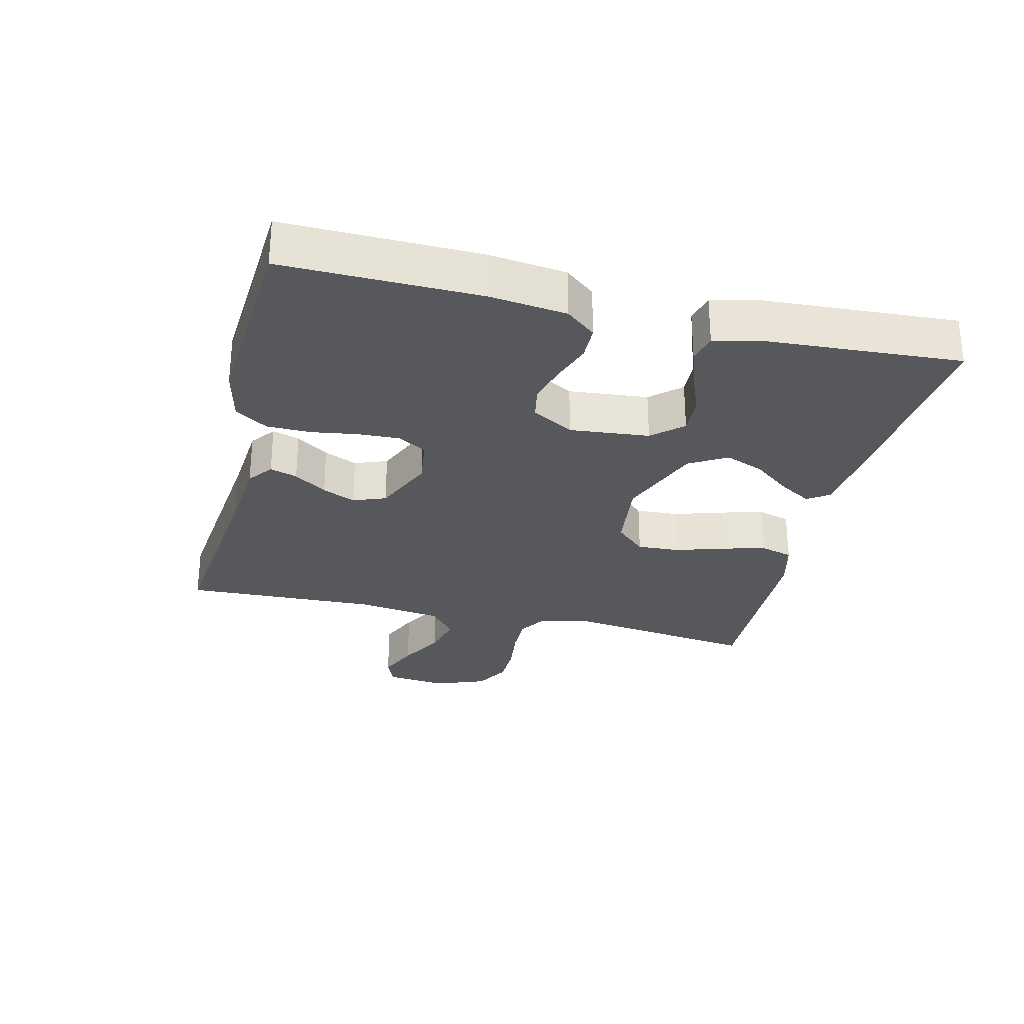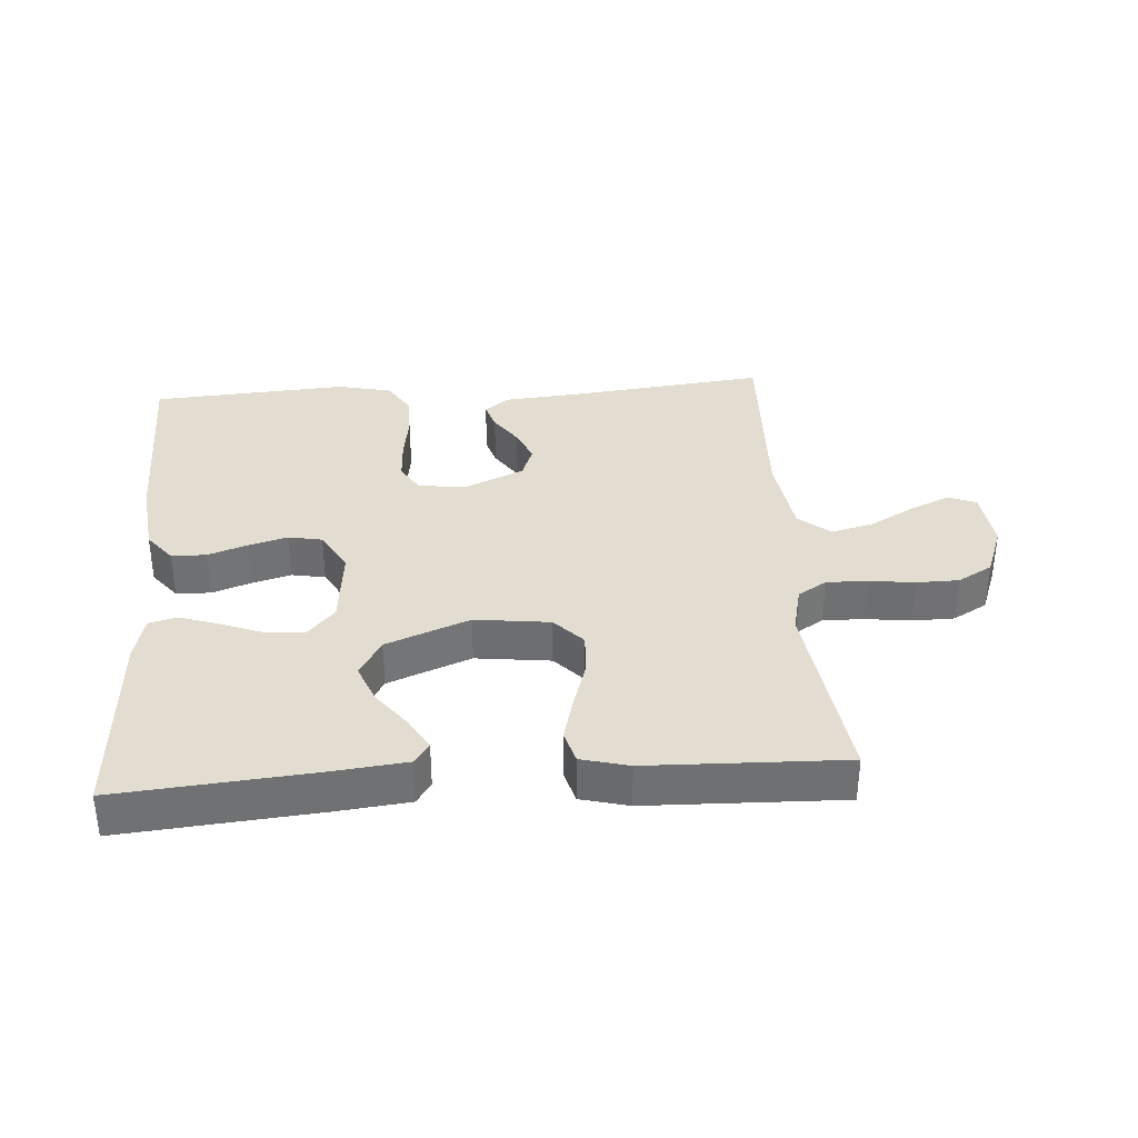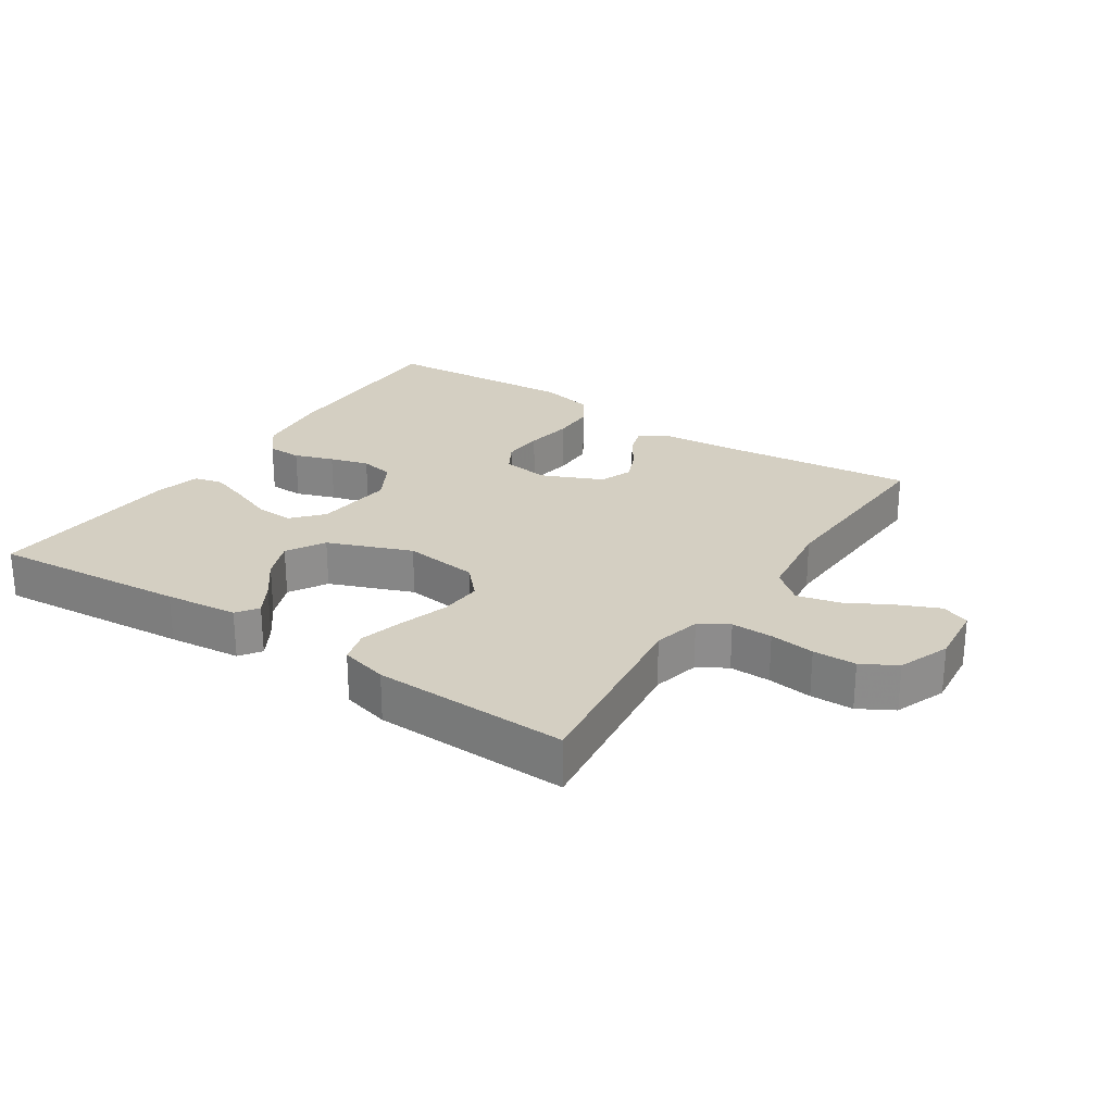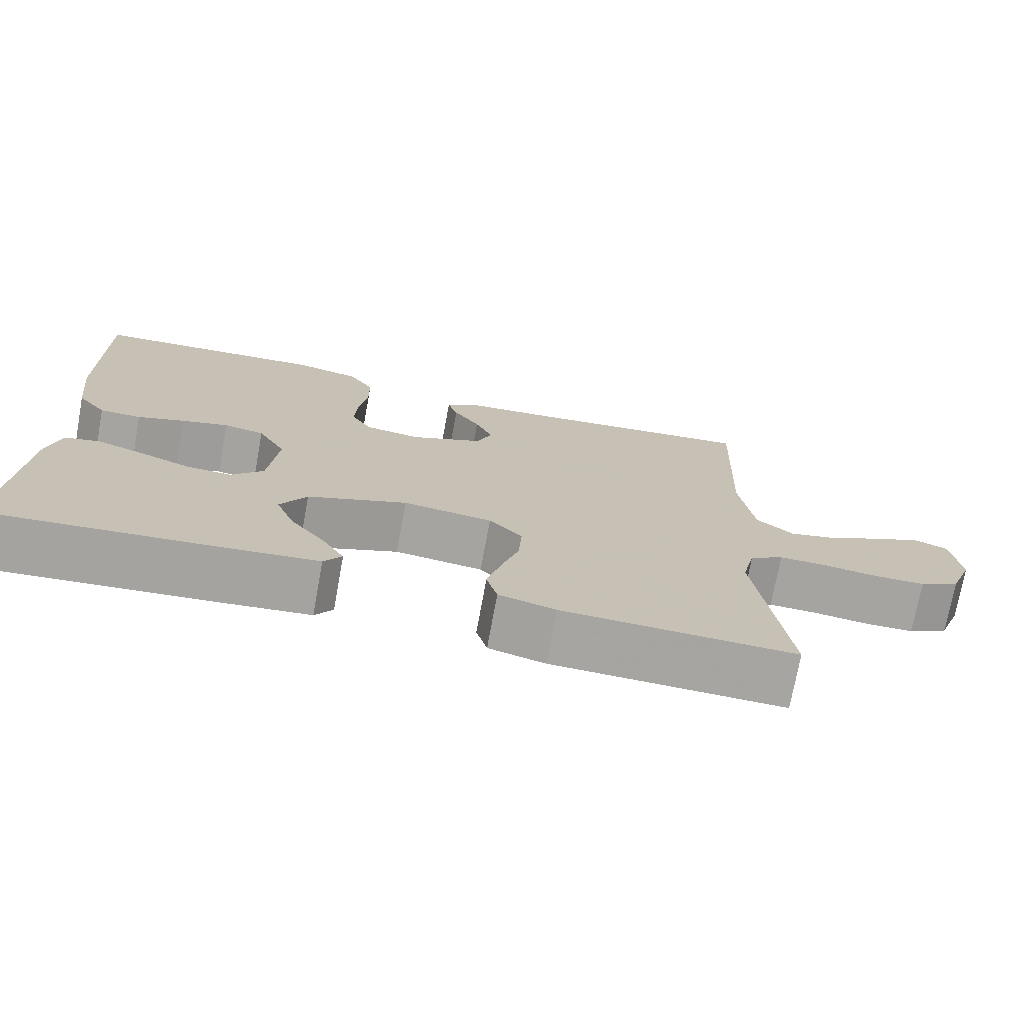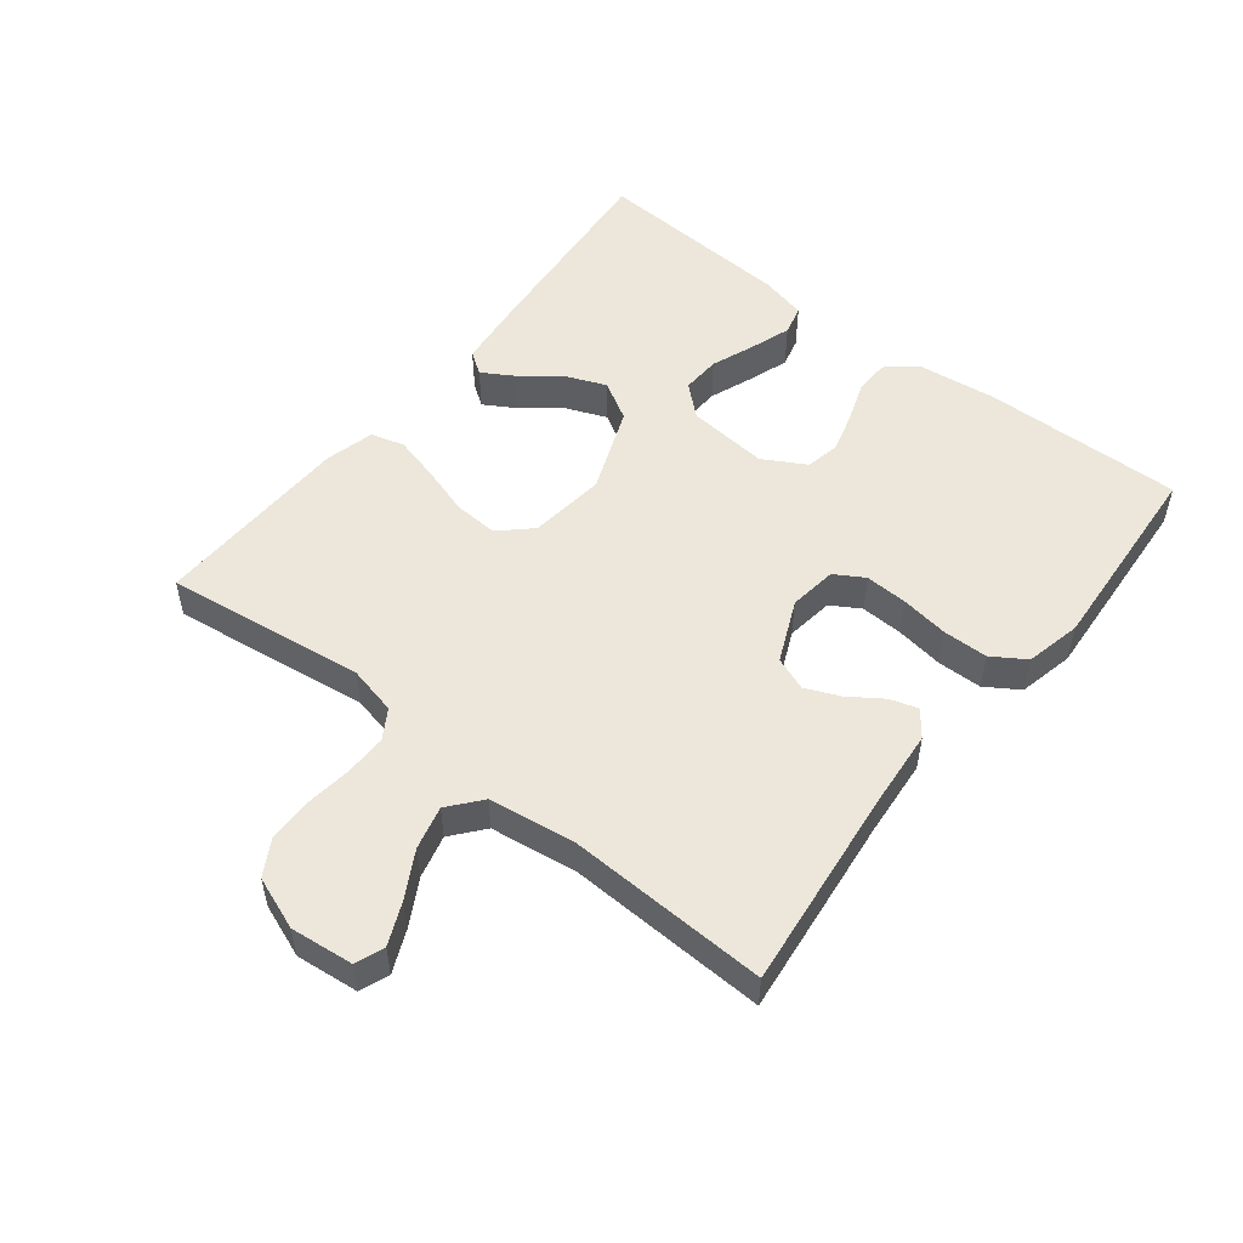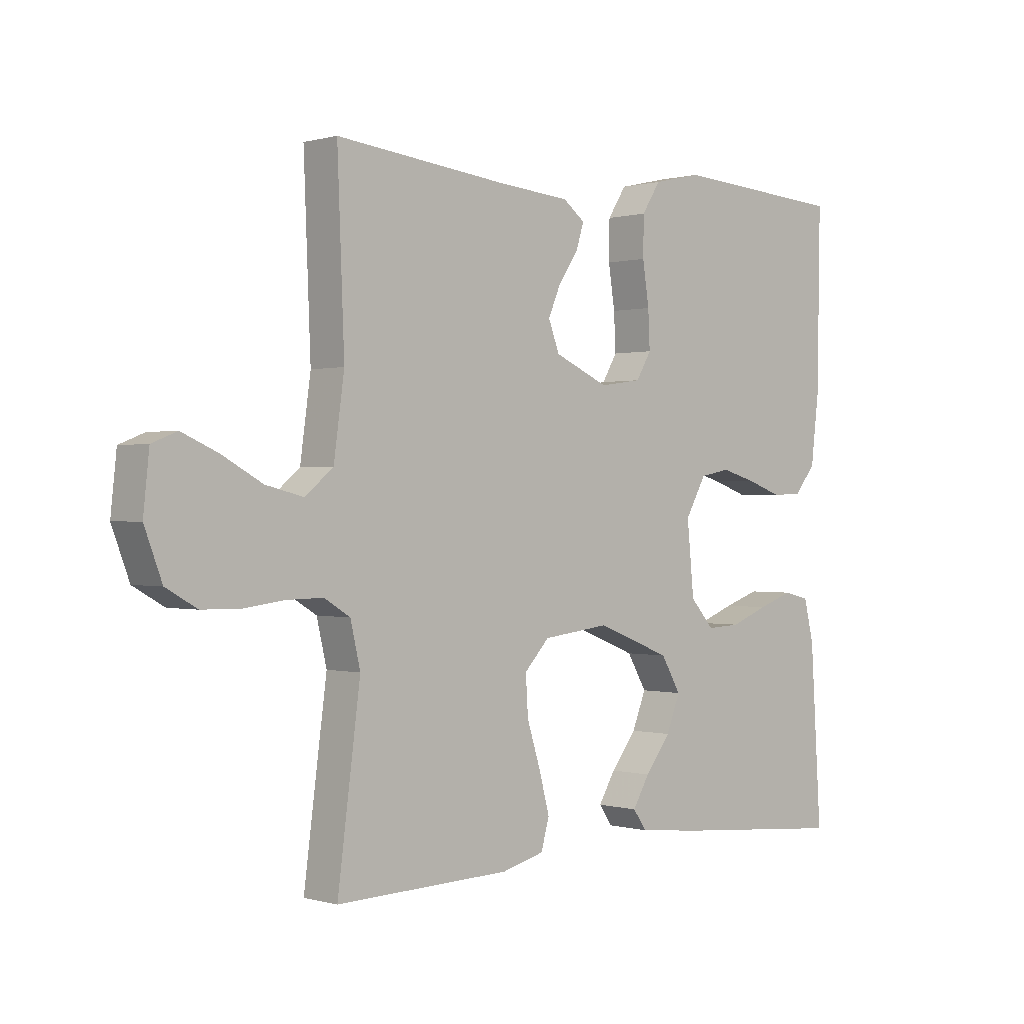
<metadata>
{"format":"obj","ext":"obj","renderer":"f3d","projection":"perspective","resolution":1024,"background":"white","views":[{"elev":-28.8,"azim":76.4,"up":"+Y"},{"elev":35.3,"azim":175.9,"up":"+Y"},{"elev":25.4,"azim":-146.4,"up":"+Y"},{"elev":-73.5,"azim":169.6,"up":"+Z"},{"elev":52.4,"azim":-51.9,"up":"+Y"},{"elev":0.2,"azim":-43.8,"up":"+Z"}]}
</metadata>
<code>
v -0.5 0.07 -0.5
v -0.461 0.07 -0.2
v -0.478 0.07 -0.127
v -0.522 0.07 -0.1
v -0.585 0.07 -0.101
v -0.654 0.07 -0.11
v -0.72 0.07 -0.109
v -0.773 0.07 -0.079
v -0.803 0.07 0
v -0.793 0.07 0.094
v -0.75 0.07 0.111
v -0.688 0.07 0.084
v -0.619 0.07 0.046
v -0.554 0.07 0.03
v -0.506 0.07 0.07
v -0.488 0.07 0.2
v -0.5 0.07 0.5
v -0.2 0.07 0.467
v -0.081 0.07 0.457
v -0.043 0.07 0.428
v -0.056 0.07 0.386
v -0.09 0.07 0.336
v -0.112 0.07 0.285
v -0.093 0.07 0.235
v 0 0.07 0.194
v 0.072 0.07 0.204
v 0.098 0.07 0.248
v 0.095 0.07 0.312
v 0.084 0.07 0.384
v 0.085 0.07 0.451
v 0.117 0.07 0.501
v 0.2 0.07 0.52
v 0.5 0.07 0.5
v 0.495 0.07 0.2
v 0.481 0.07 0.083
v 0.444 0.07 0.037
v 0.391 0.07 0.036
v 0.331 0.07 0.057
v 0.271 0.07 0.074
v 0.219 0.07 0.064
v 0.183 0.07 0
v 0.195 0.07 -0.122
v 0.236 0.07 -0.168
v 0.294 0.07 -0.165
v 0.359 0.07 -0.14
v 0.42 0.07 -0.119
v 0.464 0.07 -0.13
v 0.481 0.07 -0.2
v 0.5 0.07 -0.5
v 0.2 0.07 -0.474
v 0.088 0.07 -0.462
v 0.065 0.07 -0.429
v 0.094 0.07 -0.38
v 0.138 0.07 -0.323
v 0.162 0.07 -0.263
v 0.128 0.07 -0.205
v 0 0.07 -0.155
v -0.115 0.07 -0.169
v -0.158 0.07 -0.215
v -0.154 0.07 -0.281
v -0.131 0.07 -0.354
v -0.113 0.07 -0.422
v -0.127 0.07 -0.472
v -0.2 0.07 -0.491
v -0.5 0 -0.5
v -0.461 0 -0.2
v -0.478 0 -0.127
v -0.522 0 -0.1
v -0.585 0 -0.101
v -0.654 0 -0.11
v -0.72 0 -0.109
v -0.773 0 -0.079
v -0.803 0 0
v -0.793 0 0.094
v -0.75 0 0.111
v -0.688 0 0.084
v -0.619 0 0.046
v -0.554 0 0.03
v -0.506 0 0.07
v -0.488 0 0.2
v -0.5 0 0.5
v -0.2 0 0.467
v -0.081 0 0.457
v -0.043 0 0.428
v -0.056 0 0.386
v -0.09 0 0.336
v -0.112 0 0.285
v -0.093 0 0.235
v 0 0 0.194
v 0.072 0 0.204
v 0.098 0 0.248
v 0.095 0 0.312
v 0.084 0 0.384
v 0.085 0 0.451
v 0.117 0 0.501
v 0.2 0 0.52
v 0.5 0 0.5
v 0.495 0 0.2
v 0.481 0 0.083
v 0.444 0 0.037
v 0.391 0 0.036
v 0.331 0 0.057
v 0.271 0 0.074
v 0.219 0 0.064
v 0.183 0 0
v 0.195 0 -0.122
v 0.236 0 -0.168
v 0.294 0 -0.165
v 0.359 0 -0.14
v 0.42 0 -0.119
v 0.464 0 -0.13
v 0.481 0 -0.2
v 0.5 0 -0.5
v 0.2 0 -0.474
v 0.088 0 -0.462
v 0.065 0 -0.429
v 0.094 0 -0.38
v 0.138 0 -0.323
v 0.162 0 -0.263
v 0.128 0 -0.205
v 0 0 -0.155
v -0.115 0 -0.169
v -0.158 0 -0.215
v -0.154 0 -0.281
v -0.131 0 -0.354
v -0.113 0 -0.422
v -0.127 0 -0.472
v -0.2 0 -0.491
f 64 1 2
f 63 64 2
f 62 63 2
f 61 62 2
f 60 61 2
f 59 60 2 3
f 58 59 3 4
f 57 58 4
f 52 53 54
f 51 52 54
f 50 51 54
f 49 50 54
f 48 49 54
f 47 48 54
f 46 47 54
f 45 46 54
f 44 45 54
f 43 44 54 55
f 42 43 55 56
f 36 37 38
f 35 36 38
f 34 35 38
f 33 34 38
f 32 33 38
f 31 32 38
f 30 31 38
f 29 30 38
f 28 29 38
f 27 28 38 39
f 26 27 39 40
f 20 21 22
f 19 20 22
f 18 19 22
f 18 22 23
f 17 18 23
f 16 17 23
f 15 16 23 24
f 11 12 13
f 10 11 13
f 9 10 13
f 8 9 13
f 7 8 13
f 6 7 13
f 5 6 13
f 4 5 13 14
f 15 24 25
f 14 15 25
f 4 14 25
f 57 4 25
f 26 40 41
f 25 26 41
f 57 25 41
f 41 42 56 57
f 66 65 128
f 66 128 127
f 66 127 126
f 66 126 125
f 66 125 124
f 67 66 124 123
f 68 67 123 122
f 68 122 121
f 118 117 116
f 118 116 115
f 118 115 114
f 118 114 113
f 118 113 112
f 118 112 111
f 118 111 110
f 118 110 109
f 118 109 108
f 119 118 108 107
f 120 119 107 106
f 102 101 100
f 102 100 99
f 102 99 98
f 102 98 97
f 102 97 96
f 102 96 95
f 102 95 94
f 102 94 93
f 102 93 92
f 103 102 92 91
f 104 103 91 90
f 86 85 84
f 86 84 83
f 86 83 82
f 87 86 82
f 87 82 81
f 87 81 80
f 88 87 80 79
f 77 76 75
f 77 75 74
f 77 74 73
f 77 73 72
f 77 72 71
f 77 71 70
f 77 70 69
f 78 77 69 68
f 89 88 79
f 89 79 78
f 89 78 68
f 89 68 121
f 105 104 90
f 105 90 89
f 105 89 121
f 121 120 106 105
f 1 65 66 2
f 2 66 67 3
f 3 67 68 4
f 4 68 69 5
f 5 69 70 6
f 6 70 71 7
f 7 71 72 8
f 8 72 73 9
f 9 73 74 10
f 10 74 75 11
f 11 75 76 12
f 12 76 77 13
f 13 77 78 14
f 14 78 79 15
f 15 79 80 16
f 16 80 81 17
f 17 81 82 18
f 18 82 83 19
f 19 83 84 20
f 20 84 85 21
f 21 85 86 22
f 22 86 87 23
f 23 87 88 24
f 24 88 89 25
f 25 89 90 26
f 26 90 91 27
f 27 91 92 28
f 28 92 93 29
f 29 93 94 30
f 30 94 95 31
f 31 95 96 32
f 32 96 97 33
f 33 97 98 34
f 34 98 99 35
f 35 99 100 36
f 36 100 101 37
f 37 101 102 38
f 38 102 103 39
f 39 103 104 40
f 40 104 105 41
f 41 105 106 42
f 42 106 107 43
f 43 107 108 44
f 44 108 109 45
f 45 109 110 46
f 46 110 111 47
f 47 111 112 48
f 48 112 113 49
f 49 113 114 50
f 50 114 115 51
f 51 115 116 52
f 52 116 117 53
f 53 117 118 54
f 54 118 119 55
f 55 119 120 56
f 56 120 121 57
f 57 121 122 58
f 58 122 123 59
f 59 123 124 60
f 60 124 125 61
f 61 125 126 62
f 62 126 127 63
f 63 127 128 64
f 64 128 65 1

</code>
